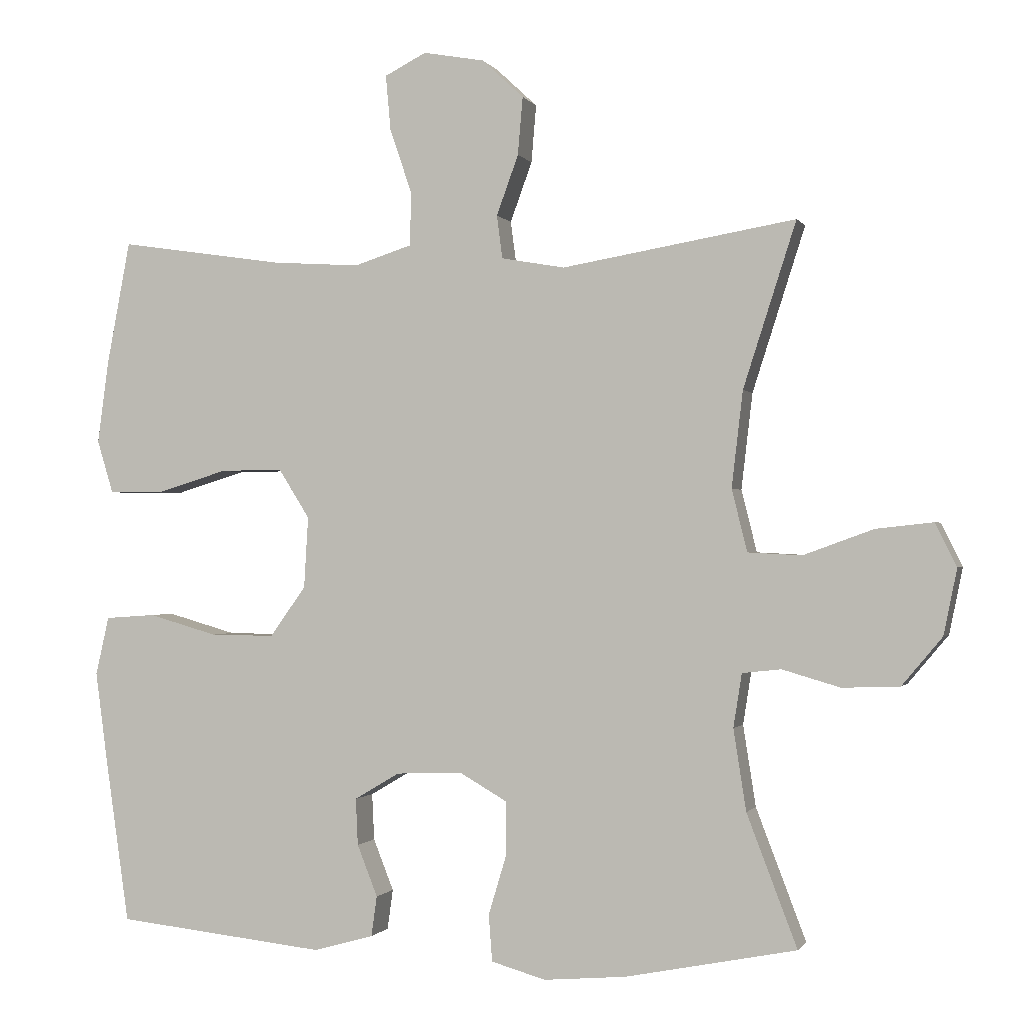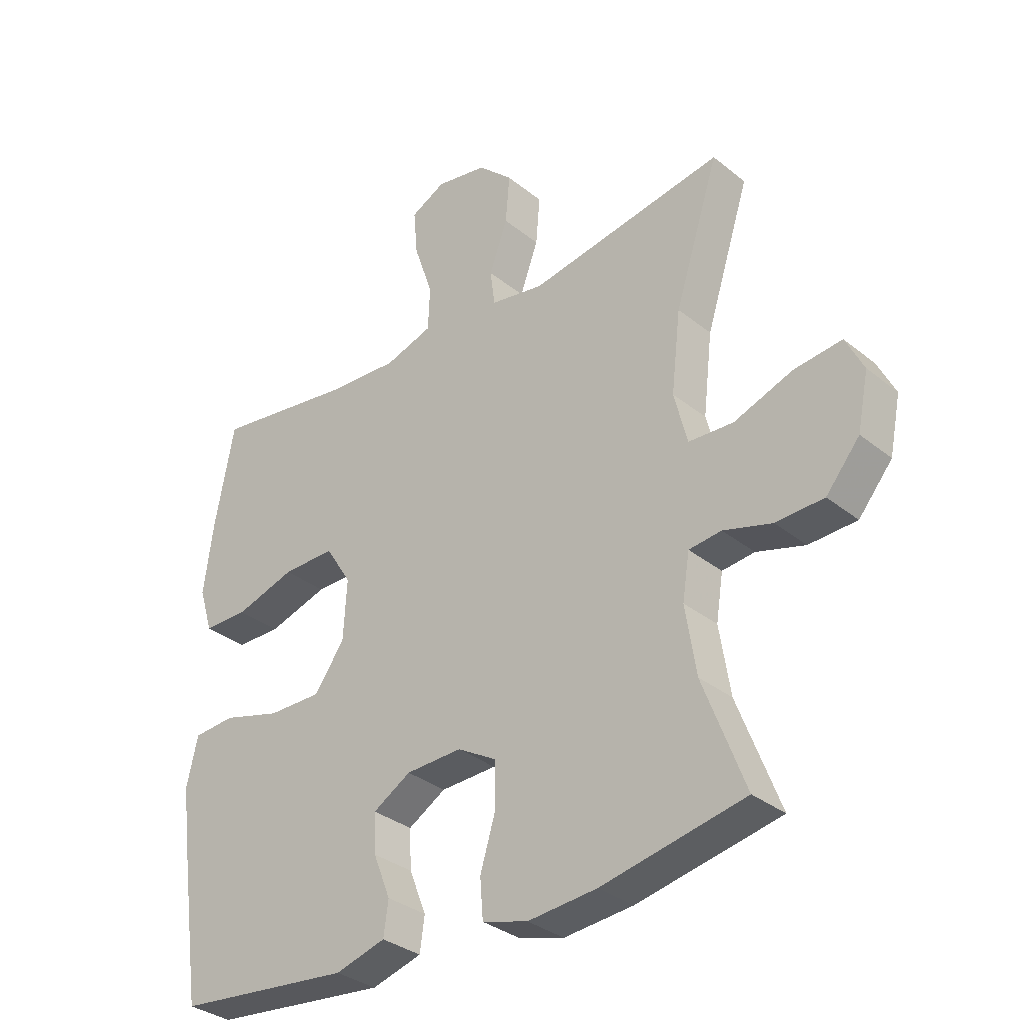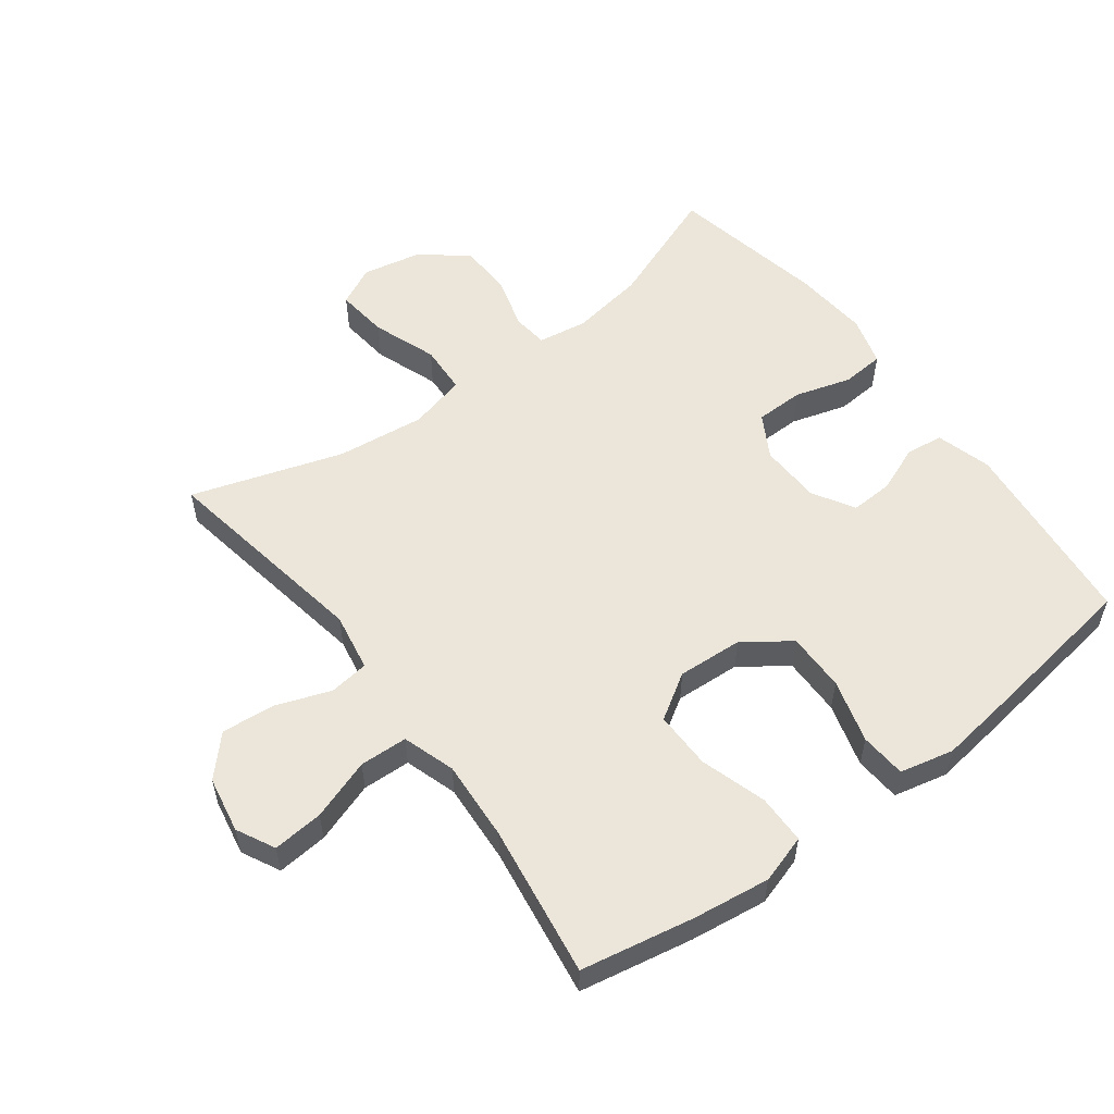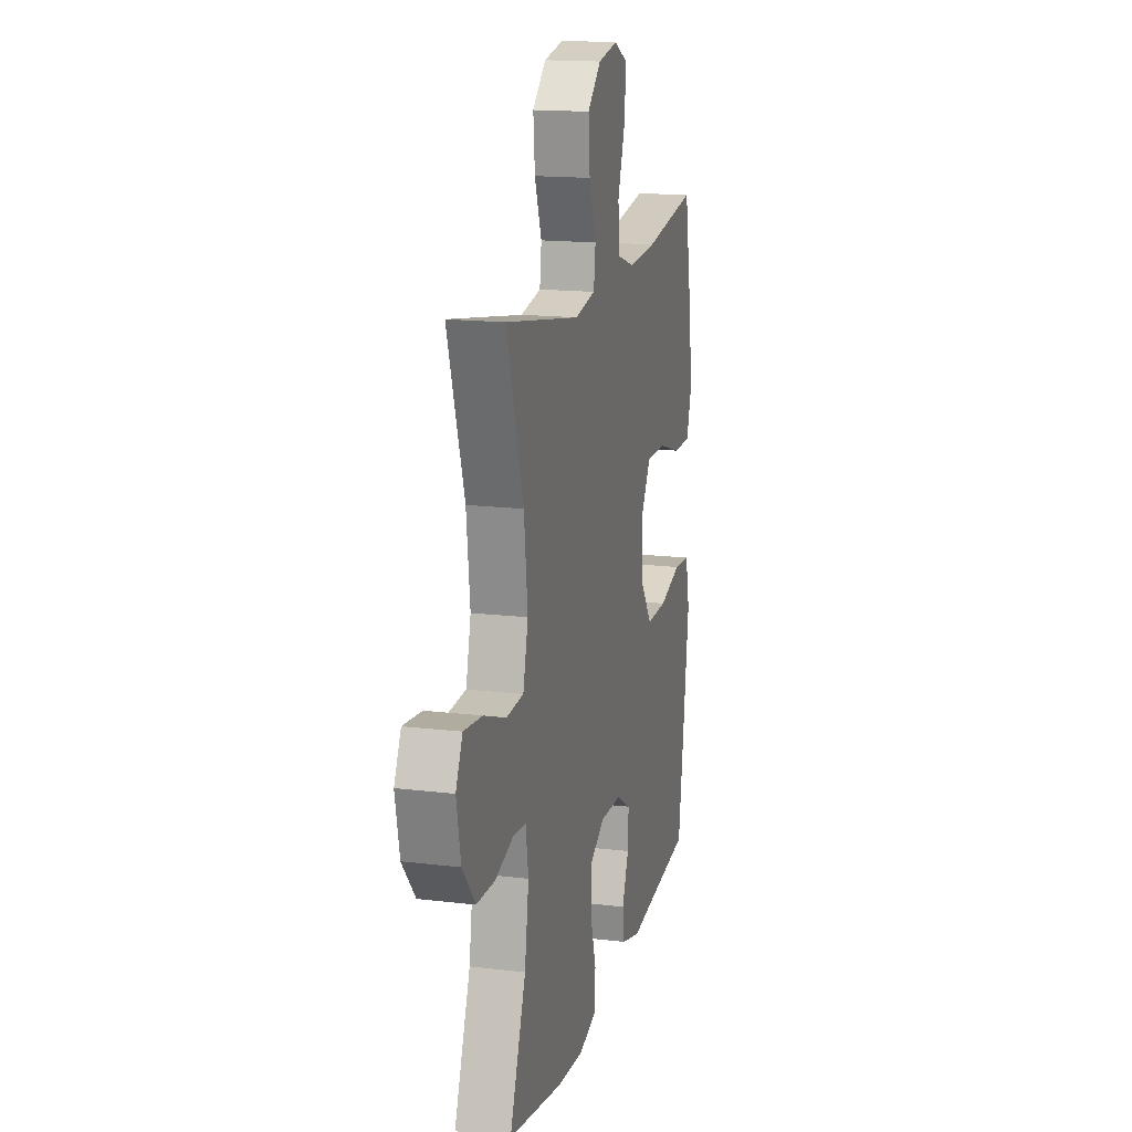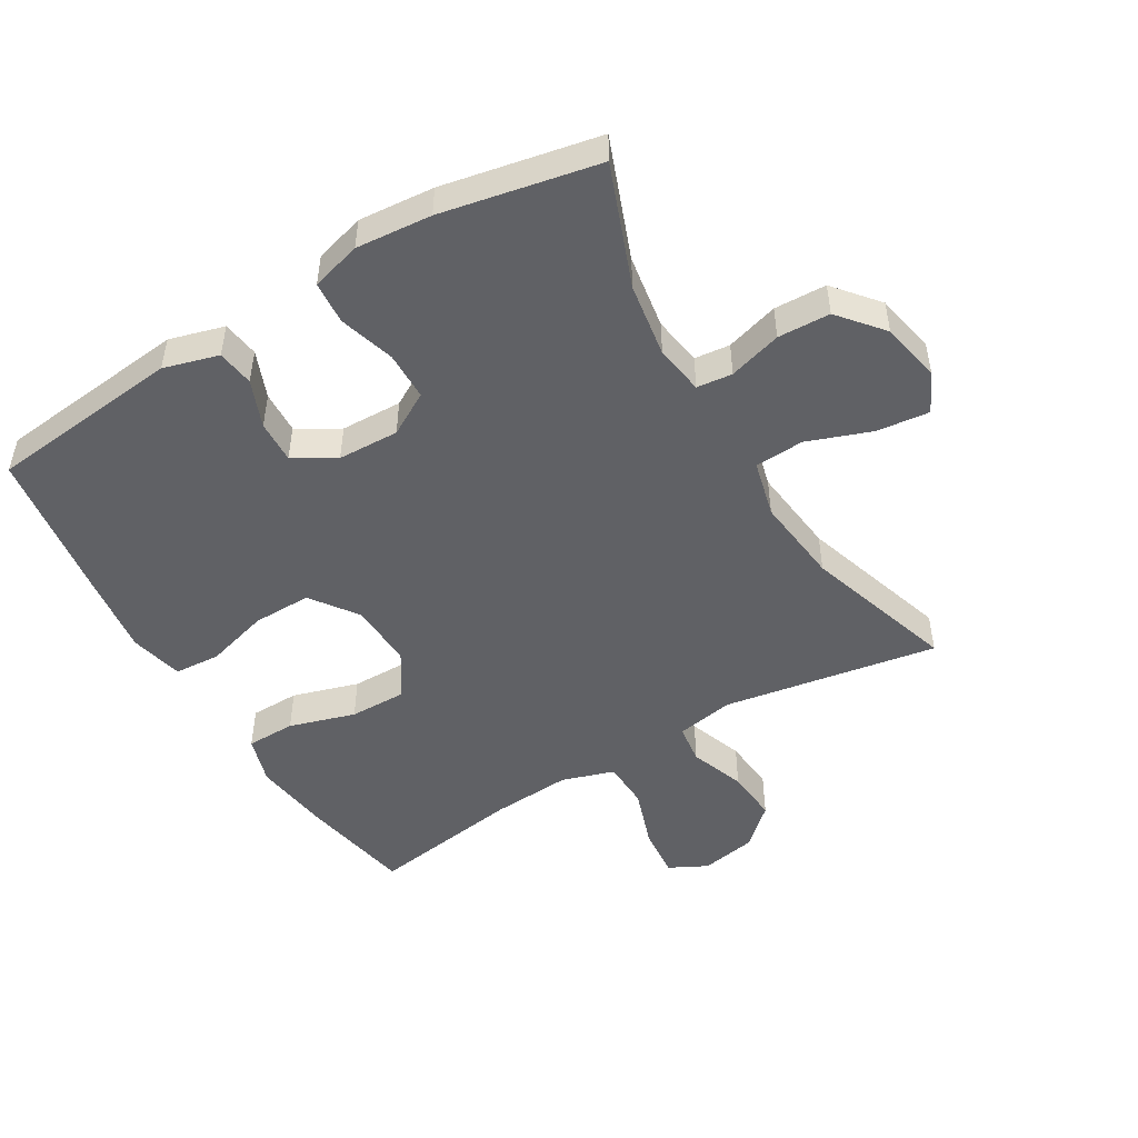
<metadata>
{"format":"obj","ext":"obj","renderer":"f3d","projection":"perspective","resolution":1024,"background":"white","views":[{"elev":-0.8,"azim":-163.6,"up":"+Z"},{"elev":-33.0,"azim":-137.8,"up":"+Z"},{"elev":55.5,"azim":53.1,"up":"+Y"},{"elev":16.0,"azim":-76.0,"up":"+Z"},{"elev":-49.3,"azim":-149.3,"up":"+Y"}]}
</metadata>
<code>
v -0.5 0.07 0.5
v -0.169 0.07 0.444
v -0.079 0.07 0.46
v -0.071 0.07 0.521
v -0.102 0.07 0.606
v -0.109 0.07 0.688
v -0.05 0.07 0.743
v 0.037 0.07 0.759
v 0.096 0.07 0.729
v 0.089 0.07 0.651
v 0.057 0.07 0.557
v 0.06 0.07 0.483
v 0.141 0.07 0.457
v 0.265 0.07 0.465
v 0.5 0.07 0.5
v 0.533 0.07 0.326
v 0.549 0.07 0.207
v 0.526 0.07 0.132
v 0.45 0.07 0.131
v 0.348 0.07 0.162
v 0.259 0.07 0.163
v 0.215 0.07 0.093
v 0.221 0.07 -0.008
v 0.272 0.07 -0.079
v 0.363 0.07 -0.078
v 0.461 0.07 -0.05
v 0.532 0.07 -0.055
v 0.551 0.07 -0.138
v 0.534 0.07 -0.265
v 0.5 0.07 -0.5
v 0.202 0.07 -0.532
v 0.117 0.07 -0.508
v 0.109 0.07 -0.451
v 0.138 0.07 -0.378
v 0.141 0.07 -0.312
v 0.077 0.07 -0.274
v -0.018 0.07 -0.271
v -0.084 0.07 -0.309
v -0.085 0.07 -0.384
v -0.059 0.07 -0.47
v -0.064 0.07 -0.536
v -0.141 0.07 -0.558
v -0.258 0.07 -0.548
v -0.5 0.07 -0.5
v -0.429 0.07 -0.314
v -0.411 0.07 -0.199
v -0.423 0.07 -0.123
v -0.478 0.07 -0.117
v -0.56 0.07 -0.141
v -0.641 0.07 -0.138
v -0.698 0.07 -0.07
v -0.717 0.07 0.023
v -0.687 0.07 0.084
v -0.606 0.07 0.075
v -0.507 0.07 0.039
v -0.431 0.07 0.043
v -0.409 0.07 0.131
v -0.425 0.07 0.267
v -0.5 0 0.5
v -0.169 0 0.444
v -0.079 0 0.46
v -0.071 0 0.521
v -0.102 0 0.606
v -0.109 0 0.688
v -0.05 0 0.743
v 0.037 0 0.759
v 0.096 0 0.729
v 0.089 0 0.651
v 0.057 0 0.557
v 0.06 0 0.483
v 0.141 0 0.457
v 0.265 0 0.465
v 0.5 0 0.5
v 0.533 0 0.326
v 0.549 0 0.207
v 0.526 0 0.132
v 0.45 0 0.131
v 0.348 0 0.162
v 0.259 0 0.163
v 0.215 0 0.093
v 0.221 0 -0.008
v 0.272 0 -0.079
v 0.363 0 -0.078
v 0.461 0 -0.05
v 0.532 0 -0.055
v 0.551 0 -0.138
v 0.534 0 -0.265
v 0.5 0 -0.5
v 0.202 0 -0.532
v 0.117 0 -0.508
v 0.109 0 -0.451
v 0.138 0 -0.378
v 0.141 0 -0.312
v 0.077 0 -0.274
v -0.018 0 -0.271
v -0.084 0 -0.309
v -0.085 0 -0.384
v -0.059 0 -0.47
v -0.064 0 -0.536
v -0.141 0 -0.558
v -0.258 0 -0.548
v -0.5 0 -0.5
v -0.429 0 -0.314
v -0.411 0 -0.199
v -0.423 0 -0.123
v -0.478 0 -0.117
v -0.56 0 -0.141
v -0.641 0 -0.138
v -0.698 0 -0.07
v -0.717 0 0.023
v -0.687 0 0.084
v -0.606 0 0.075
v -0.507 0 0.039
v -0.431 0 0.043
v -0.409 0 0.131
v -0.425 0 0.267
f 53 54 55
f 52 53 55
f 51 52 55
f 50 51 55
f 49 50 55
f 48 49 55
f 47 48 55 56
f 46 47 56 57
f 43 44 45
f 42 43 45
f 41 42 45
f 40 41 45
f 39 40 45
f 38 39 45 46
f 37 38 46 57
f 32 33 34
f 31 32 34
f 30 31 34
f 29 30 34
f 28 29 34
f 27 28 34
f 26 27 34
f 25 26 34
f 24 25 34 35
f 23 24 35 36
f 18 19 20
f 17 18 20
f 16 17 20
f 15 16 20
f 14 15 20
f 13 14 20 21
f 12 13 21 22
f 9 10 11
f 8 9 11
f 7 8 11
f 6 7 11
f 5 6 11
f 4 5 11
f 3 4 11 12
f 37 57 58
f 36 37 58
f 23 36 58
f 22 23 58
f 12 22 58
f 3 12 58
f 2 3 58
f 1 2 58
f 113 112 111
f 113 111 110
f 113 110 109
f 113 109 108
f 113 108 107
f 113 107 106
f 114 113 106 105
f 115 114 105 104
f 103 102 101
f 103 101 100
f 103 100 99
f 103 99 98
f 103 98 97
f 104 103 97 96
f 115 104 96 95
f 92 91 90
f 92 90 89
f 92 89 88
f 92 88 87
f 92 87 86
f 92 86 85
f 92 85 84
f 92 84 83
f 93 92 83 82
f 94 93 82 81
f 78 77 76
f 78 76 75
f 78 75 74
f 78 74 73
f 78 73 72
f 79 78 72 71
f 80 79 71 70
f 69 68 67
f 69 67 66
f 69 66 65
f 69 65 64
f 69 64 63
f 69 63 62
f 70 69 62 61
f 116 115 95
f 116 95 94
f 116 94 81
f 116 81 80
f 116 80 70
f 116 70 61
f 116 61 60
f 116 60 59
f 1 59 60 2
f 2 60 61 3
f 3 61 62 4
f 4 62 63 5
f 5 63 64 6
f 6 64 65 7
f 7 65 66 8
f 8 66 67 9
f 9 67 68 10
f 10 68 69 11
f 11 69 70 12
f 12 70 71 13
f 13 71 72 14
f 14 72 73 15
f 15 73 74 16
f 16 74 75 17
f 17 75 76 18
f 18 76 77 19
f 19 77 78 20
f 20 78 79 21
f 21 79 80 22
f 22 80 81 23
f 23 81 82 24
f 24 82 83 25
f 25 83 84 26
f 26 84 85 27
f 27 85 86 28
f 28 86 87 29
f 29 87 88 30
f 30 88 89 31
f 31 89 90 32
f 32 90 91 33
f 33 91 92 34
f 34 92 93 35
f 35 93 94 36
f 36 94 95 37
f 37 95 96 38
f 38 96 97 39
f 39 97 98 40
f 40 98 99 41
f 41 99 100 42
f 42 100 101 43
f 43 101 102 44
f 44 102 103 45
f 45 103 104 46
f 46 104 105 47
f 47 105 106 48
f 48 106 107 49
f 49 107 108 50
f 50 108 109 51
f 51 109 110 52
f 52 110 111 53
f 53 111 112 54
f 54 112 113 55
f 55 113 114 56
f 56 114 115 57
f 57 115 116 58
f 58 116 59 1

</code>
